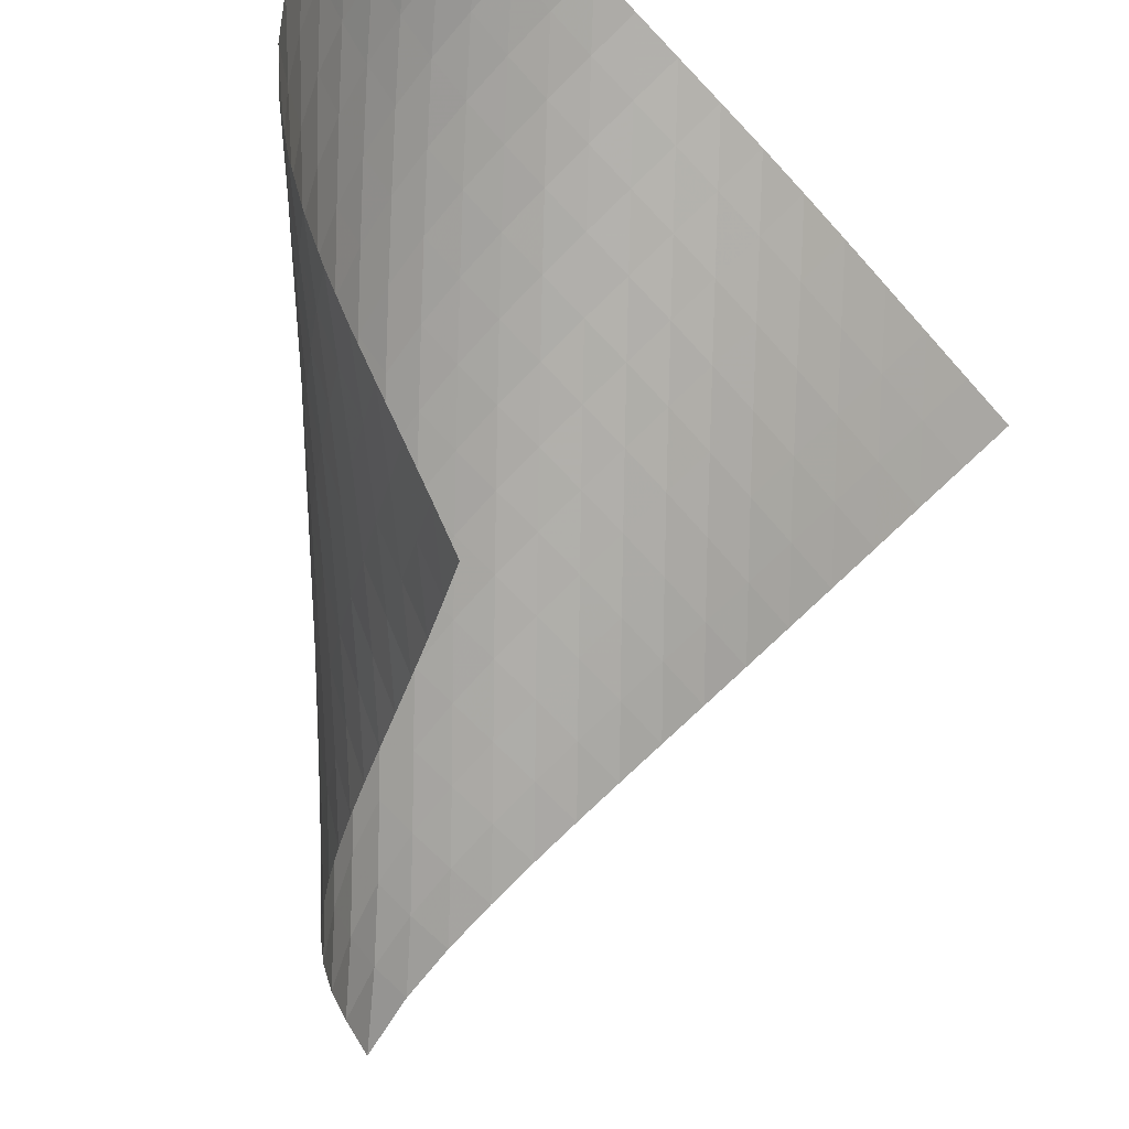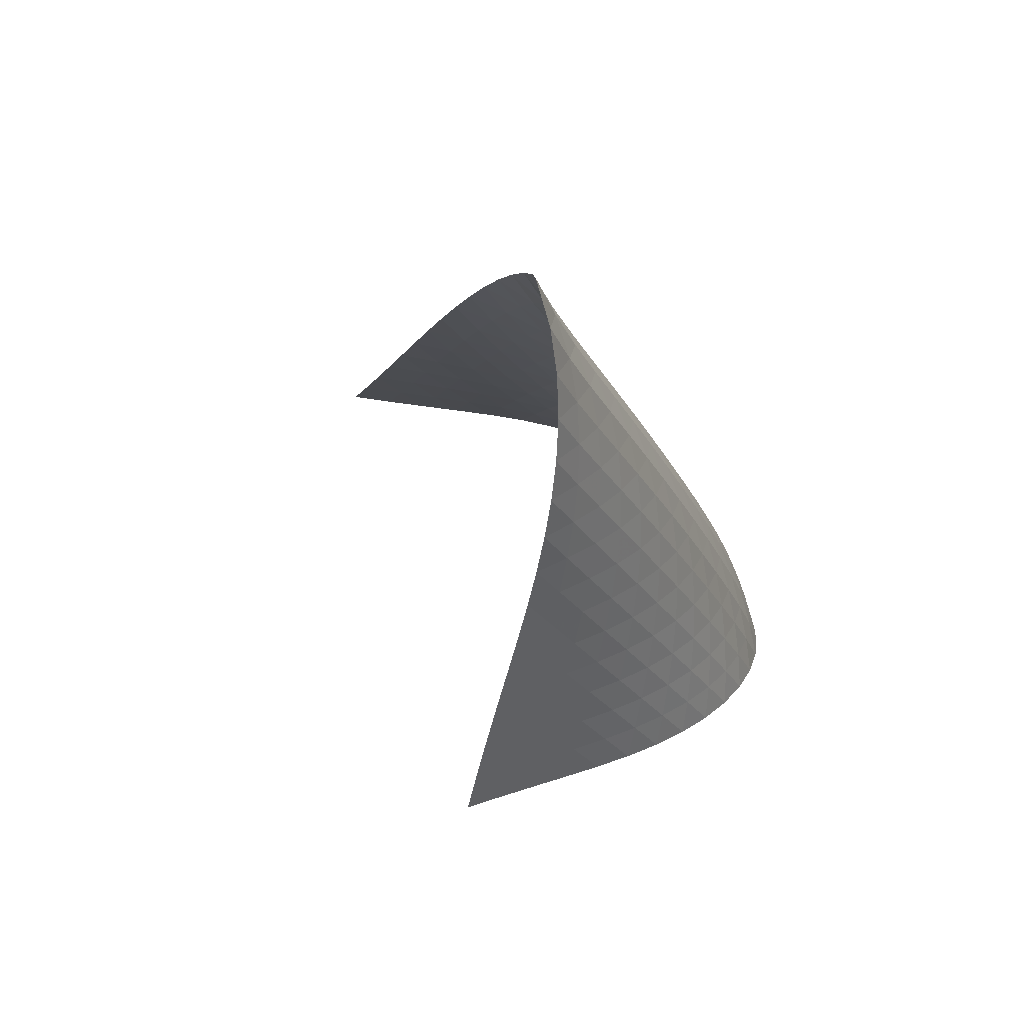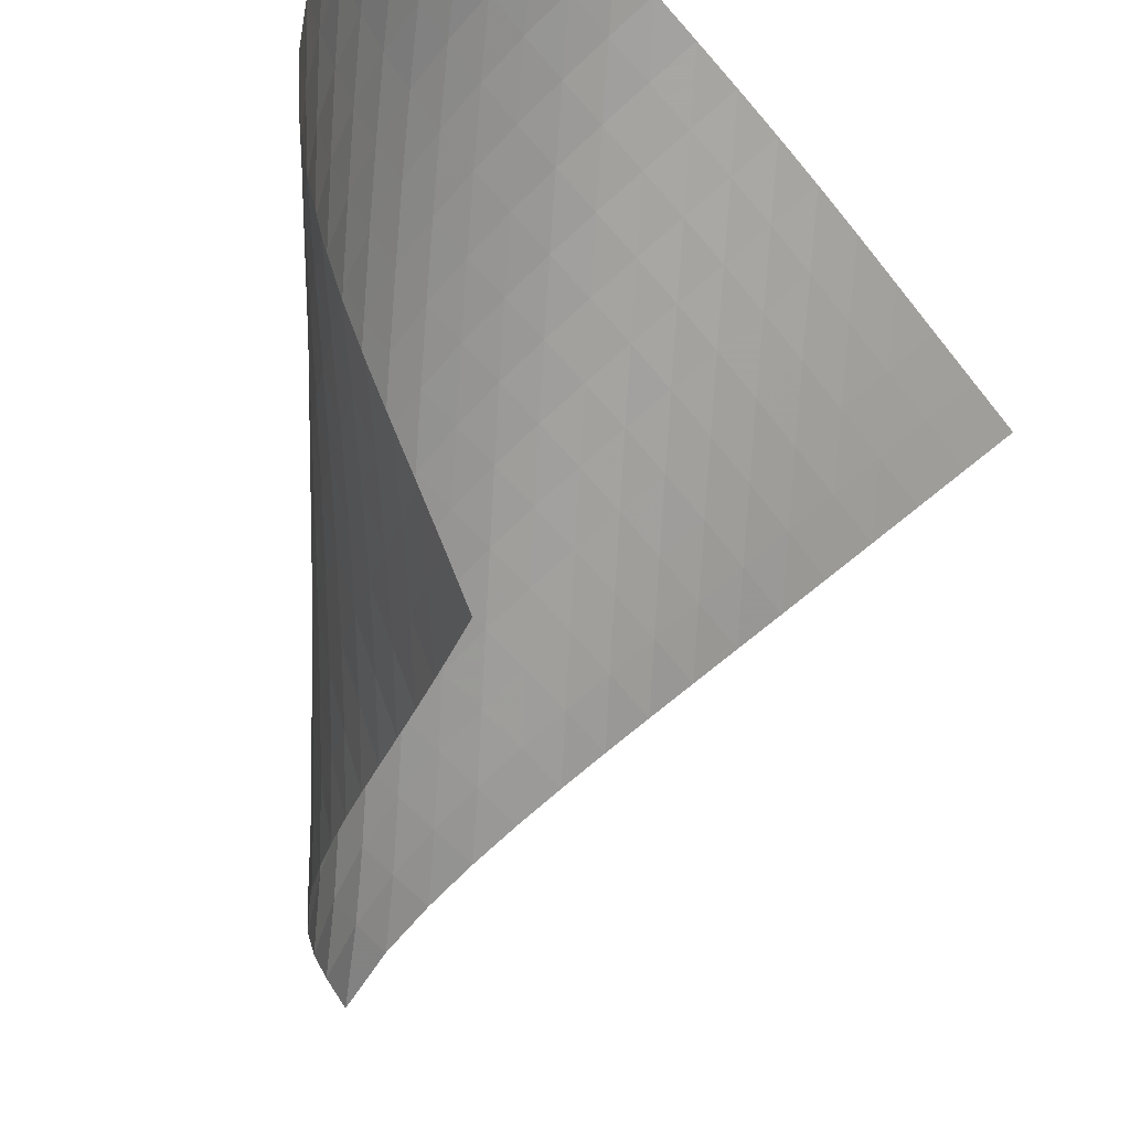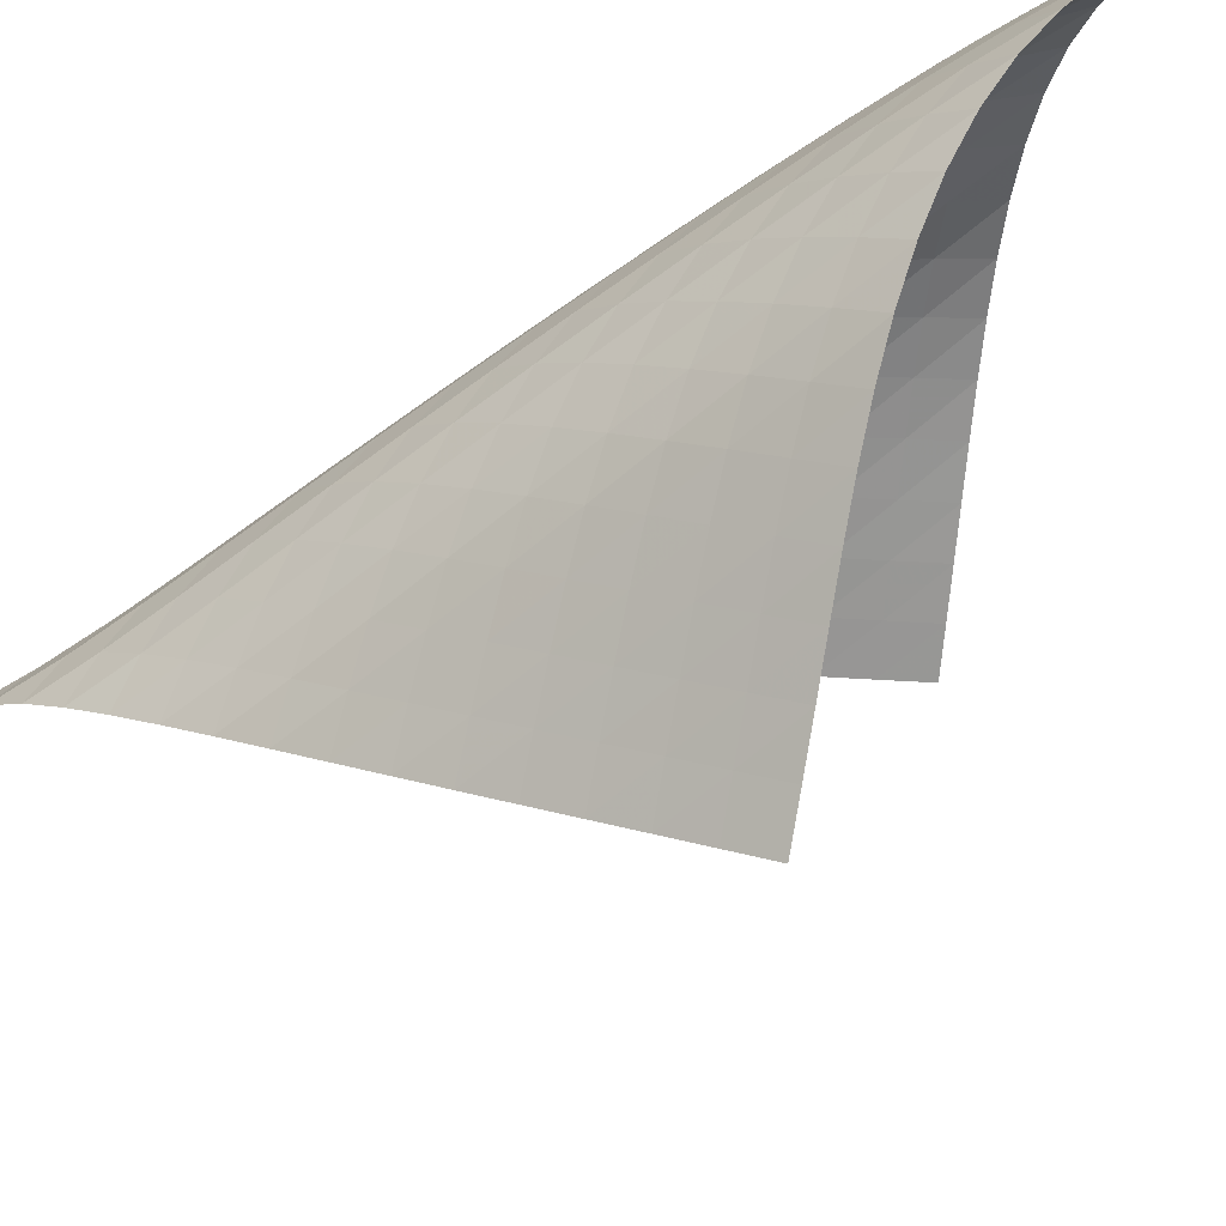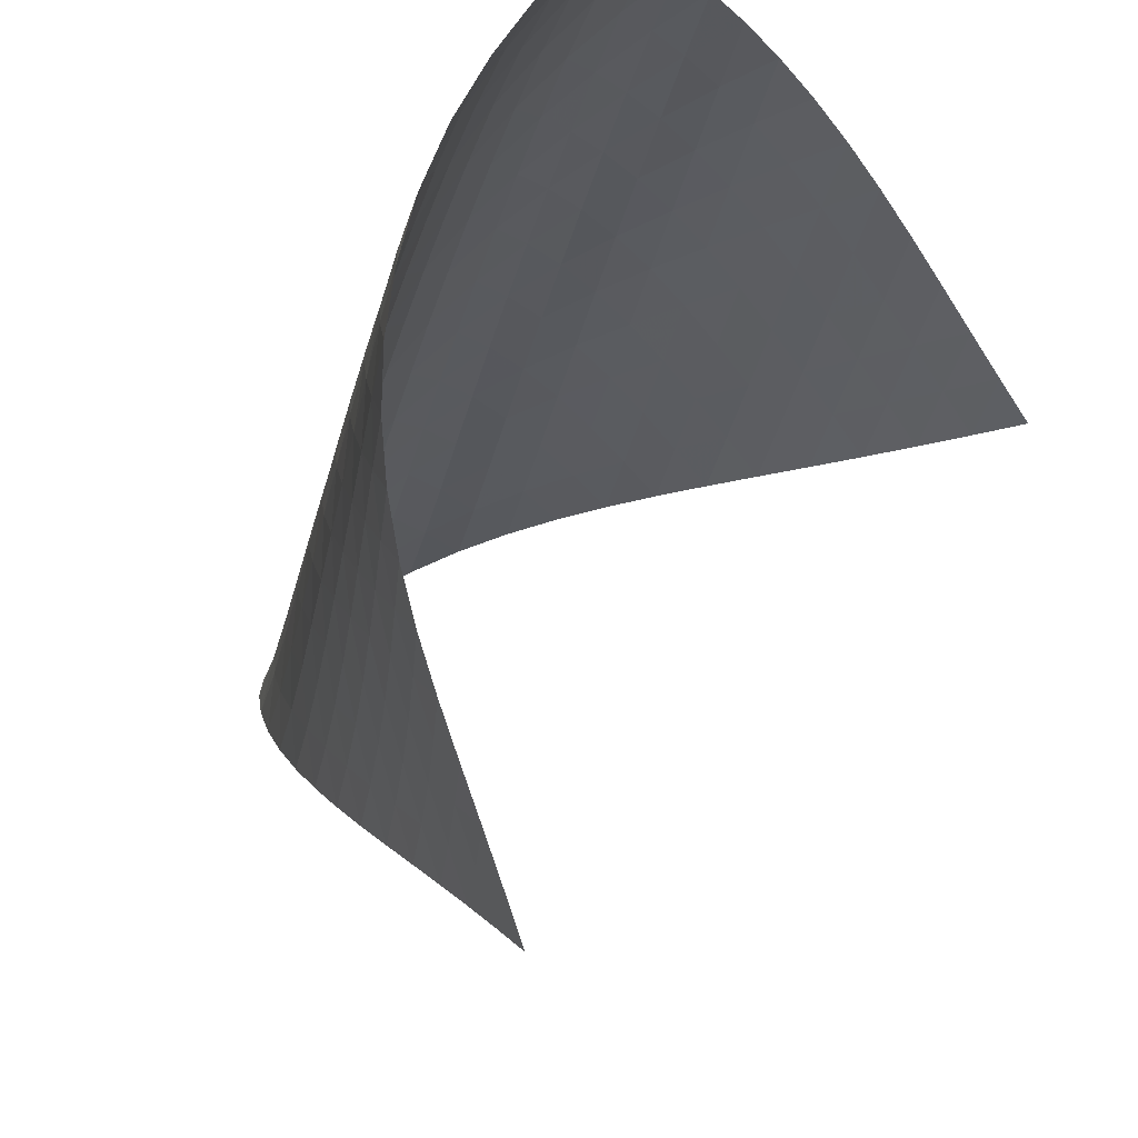
<metadata>
{"format":"obj","ext":"obj","renderer":"f3d","projection":"perspective","resolution":1024,"background":"white","views":[{"elev":-60.3,"azim":-16.8,"up":"+Z"},{"elev":62.3,"azim":-150.1,"up":"+Y"},{"elev":-54.2,"azim":-19.3,"up":"+Z"},{"elev":-37.0,"azim":-70.7,"up":"+Z"},{"elev":-14.1,"azim":-28.5,"up":"+Z"}]}
</metadata>
<code>
v -6.505 -0.04877 6.505
v -0.6376 -11.72 8.27
v -8.27 -11.72 0.6376
v -10.72 -17.93 10.72
v -8.252 -10.94 1.016
v -8.24 -10.16 1.391
v -8.237 -9.371 1.762
v -8.239 -8.582 2.132
v -8.244 -7.793 2.502
v -8.246 -7.003 2.875
v -8.237 -6.215 3.255
v -8.209 -5.429 3.643
v -8.153 -4.648 4.043
v -8.059 -3.871 4.454
v -7.914 -3.103 4.877
v -7.704 -2.344 5.308
v -7.414 -1.595 5.739
v -7.024 -0.847 6.153
v -6.153 -0.847 7.024
v -5.739 -1.595 7.414
v -5.308 -2.344 7.704
v -4.877 -3.103 7.914
v -4.454 -3.871 8.059
v -4.043 -4.648 8.153
v -3.643 -5.429 8.209
v -3.255 -6.215 8.237
v -2.875 -7.003 8.246
v -2.502 -7.793 8.244
v -2.132 -8.582 8.239
v -1.762 -9.371 8.237
v -1.391 -10.16 8.24
v -1.016 -10.94 8.252
v -1.31 -12.04 8.717
v -1.978 -12.35 9.17
v -2.645 -12.66 9.627
v -3.315 -12.98 10.08
v -3.996 -13.29 10.51
v -4.694 -13.63 10.9
v -5.412 -13.97 11.24
v -6.147 -14.35 11.49
v -6.89 -14.75 11.67
v -7.627 -15.19 11.74
v -8.34 -15.67 11.71
v -9.014 -16.19 11.58
v -9.635 -16.75 11.36
v -10.2 -17.33 11.07
v -11.07 -17.33 10.2
v -11.36 -16.75 9.635
v -11.58 -16.19 9.014
v -11.71 -15.67 8.34
v -11.74 -15.19 7.627
v -11.67 -14.75 6.89
v -11.49 -14.35 6.147
v -11.24 -13.97 5.412
v -10.9 -13.63 4.694
v -10.51 -13.29 3.996
v -10.08 -12.98 3.315
v -9.627 -12.66 2.645
v -9.17 -12.35 1.978
v -8.717 -12.04 1.31
v -6.788 -1.428 6.788
v -7.304 -2.091 6.448
v -7.709 -2.79 6.052
v -8.014 -3.515 5.633
v -8.238 -4.259 5.208
v -8.397 -5.017 4.788
v -8.504 -5.786 4.376
v -8.573 -6.561 3.974
v -8.615 -7.341 3.583
v -8.639 -8.123 3.198
v -8.654 -8.907 2.819
v -8.666 -9.691 2.443
v -8.679 -10.47 2.067
v -8.696 -11.26 1.689
v -6.448 -2.091 7.304
v -7.087 -2.658 7.087
v -7.618 -3.287 6.763
v -8.037 -3.963 6.378
v -8.355 -4.672 5.963
v -8.59 -5.406 5.539
v -8.76 -6.155 5.117
v -8.879 -6.916 4.703
v -8.961 -7.685 4.298
v -9.017 -8.459 3.902
v -9.057 -9.236 3.512
v -9.088 -10.01 3.127
v -9.116 -10.79 2.743
v -9.144 -11.57 2.361
v -6.052 -2.79 7.709
v -6.763 -3.287 7.618
v -7.404 -3.845 7.404
v -7.943 -4.461 7.087
v -8.373 -5.124 6.706
v -8.704 -5.823 6.292
v -8.953 -6.546 5.868
v -9.136 -7.288 5.444
v -9.27 -8.041 5.026
v -9.368 -8.803 4.615
v -9.441 -9.57 4.213
v -9.498 -10.34 3.816
v -9.547 -11.11 3.423
v -9.59 -11.89 3.032
v -5.633 -3.515 8.014
v -6.378 -3.963 8.037
v -7.087 -4.461 7.943
v -7.726 -5.016 7.726
v -8.268 -5.626 7.411
v -8.707 -6.281 7.032
v -9.052 -6.97 6.62
v -9.317 -7.685 6.194
v -9.517 -8.417 5.767
v -9.67 -9.163 5.344
v -9.787 -9.917 4.927
v -9.88 -10.68 4.517
v -9.958 -11.44 4.111
v -10.02 -12.21 3.711
v -5.208 -4.259 8.238
v -5.963 -4.672 8.355
v -6.706 -5.124 8.373
v -7.411 -5.626 8.268
v -8.045 -6.182 8.045
v -8.589 -6.788 7.731
v -9.037 -7.436 7.355
v -9.396 -8.117 6.944
v -9.678 -8.822 6.518
v -9.898 -9.546 6.087
v -10.07 -10.28 5.659
v -10.21 -11.03 5.235
v -10.33 -11.78 4.816
v -10.43 -12.53 4.403
v -4.788 -5.017 8.397
v -5.539 -5.406 8.59
v -6.292 -5.823 8.704
v -7.032 -6.281 8.707
v -7.731 -6.788 8.589
v -8.361 -7.345 8.361
v -8.906 -7.949 8.046
v -9.361 -8.591 7.672
v -9.734 -9.264 7.264
v -10.03 -9.961 6.837
v -10.28 -10.67 6.404
v -10.48 -11.4 5.97
v -10.64 -12.13 5.54
v -10.79 -12.88 5.113
v -4.376 -5.786 8.504
v -5.117 -6.155 8.76
v -5.868 -6.546 8.953
v -6.62 -6.97 9.052
v -7.355 -7.436 9.037
v -8.046 -7.949 8.906
v -8.671 -8.508 8.671
v -9.217 -9.11 8.356
v -9.679 -9.747 7.984
v -10.07 -10.41 7.578
v -10.39 -11.1 7.151
v -10.65 -11.8 6.717
v -10.88 -12.52 6.279
v -11.08 -13.24 5.843
v -3.974 -6.561 8.573
v -4.703 -6.916 8.879
v -5.444 -7.288 9.136
v -6.194 -7.685 9.317
v -6.944 -8.117 9.396
v -7.672 -8.591 9.361
v -8.356 -9.11 9.217
v -8.976 -9.672 8.976
v -9.521 -10.27 8.66
v -9.991 -10.9 8.29
v -10.39 -11.56 7.886
v -10.73 -12.24 7.461
v -11.03 -12.93 7.026
v -11.28 -13.63 6.586
v -3.583 -7.341 8.615
v -4.298 -7.685 8.961
v -5.026 -8.041 9.27
v -5.767 -8.417 9.517
v -6.518 -8.822 9.678
v -7.264 -9.264 9.734
v -7.984 -9.747 9.679
v -8.66 -10.27 9.521
v -9.274 -10.84 9.274
v -9.819 -11.44 8.956
v -10.29 -12.06 8.588
v -10.71 -12.71 8.187
v -11.07 -13.38 7.765
v -11.39 -14.06 7.331
v -3.198 -8.123 8.639
v -3.902 -8.459 9.017
v -4.615 -8.803 9.368
v -5.344 -9.163 9.67
v -6.087 -9.546 9.898
v -6.837 -9.961 10.03
v -7.578 -10.41 10.07
v -8.29 -10.9 9.991
v -8.956 -11.44 9.819
v -9.564 -12 9.564
v -10.11 -12.6 9.244
v -10.59 -13.23 8.878
v -11.02 -13.87 8.48
v -11.4 -14.52 8.061
v -2.819 -8.907 8.654
v -3.512 -9.236 9.057
v -4.213 -9.57 9.441
v -4.927 -9.917 9.787
v -5.659 -10.28 10.07
v -6.404 -10.67 10.28
v -7.151 -11.1 10.39
v -7.886 -11.56 10.39
v -8.588 -12.06 10.29
v -9.244 -12.6 10.11
v -9.844 -13.17 9.844
v -10.39 -13.77 9.521
v -10.87 -14.39 9.156
v -11.32 -15.03 8.76
v -2.443 -9.691 8.666
v -3.127 -10.01 9.088
v -3.816 -10.34 9.498
v -4.517 -10.68 9.88
v -5.235 -11.03 10.21
v -5.97 -11.4 10.48
v -6.717 -11.8 10.65
v -7.461 -12.24 10.73
v -8.187 -12.71 10.71
v -8.878 -13.23 10.59
v -9.521 -13.77 10.39
v -10.11 -14.35 10.11
v -10.65 -14.95 9.781
v -11.13 -15.56 9.413
v -2.067 -10.47 8.679
v -2.743 -10.79 9.116
v -3.423 -11.11 9.547
v -4.111 -11.44 9.958
v -4.816 -11.78 10.33
v -5.54 -12.13 10.64
v -6.279 -12.52 10.88
v -7.026 -12.93 11.03
v -7.765 -13.38 11.07
v -8.48 -13.87 11.02
v -9.156 -14.39 10.87
v -9.781 -14.95 10.65
v -10.35 -15.53 10.35
v -10.88 -16.13 10.01
v -1.689 -11.26 8.696
v -2.361 -11.57 9.144
v -3.032 -11.89 9.59
v -3.711 -12.21 10.02
v -4.403 -12.53 10.43
v -5.113 -12.88 10.79
v -5.843 -13.24 11.08
v -6.586 -13.63 11.28
v -7.331 -14.06 11.39
v -8.061 -14.52 11.4
v -8.76 -15.03 11.32
v -9.413 -15.56 11.13
v -10.01 -16.13 10.88
v -10.56 -16.73 10.56
f 256 46 4
f 256 4 47
f 5 74 60
f 5 60 3
f 74 88 59
f 74 59 60
f 88 102 58
f 88 58 59
f 102 116 57
f 102 57 58
f 116 130 56
f 116 56 57
f 130 144 55
f 130 55 56
f 144 158 54
f 144 54 55
f 158 172 53
f 158 53 54
f 172 186 52
f 172 52 53
f 186 200 51
f 186 51 52
f 200 214 50
f 200 50 51
f 214 228 49
f 214 49 50
f 228 242 48
f 228 48 49
f 242 256 47
f 242 47 48
f 1 19 61
f 1 61 18
f 18 61 62
f 18 62 17
f 17 62 63
f 17 63 16
f 16 63 64
f 16 64 15
f 15 64 65
f 15 65 14
f 14 65 66
f 14 66 13
f 13 66 67
f 13 67 12
f 12 67 68
f 12 68 11
f 11 68 69
f 11 69 10
f 10 69 70
f 10 70 9
f 9 70 71
f 9 71 8
f 8 71 72
f 8 72 7
f 7 72 73
f 7 73 6
f 6 73 74
f 6 74 5
f 19 20 75
f 19 75 61
f 61 75 76
f 61 76 62
f 62 76 77
f 62 77 63
f 63 77 78
f 63 78 64
f 64 78 79
f 64 79 65
f 65 79 80
f 65 80 66
f 66 80 81
f 66 81 67
f 67 81 82
f 67 82 68
f 68 82 83
f 68 83 69
f 69 83 84
f 69 84 70
f 70 84 85
f 70 85 71
f 71 85 86
f 71 86 72
f 72 86 87
f 72 87 73
f 73 87 88
f 73 88 74
f 20 21 89
f 20 89 75
f 75 89 90
f 75 90 76
f 76 90 91
f 76 91 77
f 77 91 92
f 77 92 78
f 78 92 93
f 78 93 79
f 79 93 94
f 79 94 80
f 80 94 95
f 80 95 81
f 81 95 96
f 81 96 82
f 82 96 97
f 82 97 83
f 83 97 98
f 83 98 84
f 84 98 99
f 84 99 85
f 85 99 100
f 85 100 86
f 86 100 101
f 86 101 87
f 87 101 102
f 87 102 88
f 21 22 103
f 21 103 89
f 89 103 104
f 89 104 90
f 90 104 105
f 90 105 91
f 91 105 106
f 91 106 92
f 92 106 107
f 92 107 93
f 93 107 108
f 93 108 94
f 94 108 109
f 94 109 95
f 95 109 110
f 95 110 96
f 96 110 111
f 96 111 97
f 97 111 112
f 97 112 98
f 98 112 113
f 98 113 99
f 99 113 114
f 99 114 100
f 100 114 115
f 100 115 101
f 101 115 116
f 101 116 102
f 22 23 117
f 22 117 103
f 103 117 118
f 103 118 104
f 104 118 119
f 104 119 105
f 105 119 120
f 105 120 106
f 106 120 121
f 106 121 107
f 107 121 122
f 107 122 108
f 108 122 123
f 108 123 109
f 109 123 124
f 109 124 110
f 110 124 125
f 110 125 111
f 111 125 126
f 111 126 112
f 112 126 127
f 112 127 113
f 113 127 128
f 113 128 114
f 114 128 129
f 114 129 115
f 115 129 130
f 115 130 116
f 23 24 131
f 23 131 117
f 117 131 132
f 117 132 118
f 118 132 133
f 118 133 119
f 119 133 134
f 119 134 120
f 120 134 135
f 120 135 121
f 121 135 136
f 121 136 122
f 122 136 137
f 122 137 123
f 123 137 138
f 123 138 124
f 124 138 139
f 124 139 125
f 125 139 140
f 125 140 126
f 126 140 141
f 126 141 127
f 127 141 142
f 127 142 128
f 128 142 143
f 128 143 129
f 129 143 144
f 129 144 130
f 24 25 145
f 24 145 131
f 131 145 146
f 131 146 132
f 132 146 147
f 132 147 133
f 133 147 148
f 133 148 134
f 134 148 149
f 134 149 135
f 135 149 150
f 135 150 136
f 136 150 151
f 136 151 137
f 137 151 152
f 137 152 138
f 138 152 153
f 138 153 139
f 139 153 154
f 139 154 140
f 140 154 155
f 140 155 141
f 141 155 156
f 141 156 142
f 142 156 157
f 142 157 143
f 143 157 158
f 143 158 144
f 25 26 159
f 25 159 145
f 145 159 160
f 145 160 146
f 146 160 161
f 146 161 147
f 147 161 162
f 147 162 148
f 148 162 163
f 148 163 149
f 149 163 164
f 149 164 150
f 150 164 165
f 150 165 151
f 151 165 166
f 151 166 152
f 152 166 167
f 152 167 153
f 153 167 168
f 153 168 154
f 154 168 169
f 154 169 155
f 155 169 170
f 155 170 156
f 156 170 171
f 156 171 157
f 157 171 172
f 157 172 158
f 26 27 173
f 26 173 159
f 159 173 174
f 159 174 160
f 160 174 175
f 160 175 161
f 161 175 176
f 161 176 162
f 162 176 177
f 162 177 163
f 163 177 178
f 163 178 164
f 164 178 179
f 164 179 165
f 165 179 180
f 165 180 166
f 166 180 181
f 166 181 167
f 167 181 182
f 167 182 168
f 168 182 183
f 168 183 169
f 169 183 184
f 169 184 170
f 170 184 185
f 170 185 171
f 171 185 186
f 171 186 172
f 27 28 187
f 27 187 173
f 173 187 188
f 173 188 174
f 174 188 189
f 174 189 175
f 175 189 190
f 175 190 176
f 176 190 191
f 176 191 177
f 177 191 192
f 177 192 178
f 178 192 193
f 178 193 179
f 179 193 194
f 179 194 180
f 180 194 195
f 180 195 181
f 181 195 196
f 181 196 182
f 182 196 197
f 182 197 183
f 183 197 198
f 183 198 184
f 184 198 199
f 184 199 185
f 185 199 200
f 185 200 186
f 28 29 201
f 28 201 187
f 187 201 202
f 187 202 188
f 188 202 203
f 188 203 189
f 189 203 204
f 189 204 190
f 190 204 205
f 190 205 191
f 191 205 206
f 191 206 192
f 192 206 207
f 192 207 193
f 193 207 208
f 193 208 194
f 194 208 209
f 194 209 195
f 195 209 210
f 195 210 196
f 196 210 211
f 196 211 197
f 197 211 212
f 197 212 198
f 198 212 213
f 198 213 199
f 199 213 214
f 199 214 200
f 29 30 215
f 29 215 201
f 201 215 216
f 201 216 202
f 202 216 217
f 202 217 203
f 203 217 218
f 203 218 204
f 204 218 219
f 204 219 205
f 205 219 220
f 205 220 206
f 206 220 221
f 206 221 207
f 207 221 222
f 207 222 208
f 208 222 223
f 208 223 209
f 209 223 224
f 209 224 210
f 210 224 225
f 210 225 211
f 211 225 226
f 211 226 212
f 212 226 227
f 212 227 213
f 213 227 228
f 213 228 214
f 30 31 229
f 30 229 215
f 215 229 230
f 215 230 216
f 216 230 231
f 216 231 217
f 217 231 232
f 217 232 218
f 218 232 233
f 218 233 219
f 219 233 234
f 219 234 220
f 220 234 235
f 220 235 221
f 221 235 236
f 221 236 222
f 222 236 237
f 222 237 223
f 223 237 238
f 223 238 224
f 224 238 239
f 224 239 225
f 225 239 240
f 225 240 226
f 226 240 241
f 226 241 227
f 227 241 242
f 227 242 228
f 31 32 243
f 31 243 229
f 229 243 244
f 229 244 230
f 230 244 245
f 230 245 231
f 231 245 246
f 231 246 232
f 232 246 247
f 232 247 233
f 233 247 248
f 233 248 234
f 234 248 249
f 234 249 235
f 235 249 250
f 235 250 236
f 236 250 251
f 236 251 237
f 237 251 252
f 237 252 238
f 238 252 253
f 238 253 239
f 239 253 254
f 239 254 240
f 240 254 255
f 240 255 241
f 241 255 256
f 241 256 242
f 32 2 33
f 32 33 243
f 243 33 34
f 243 34 244
f 244 34 35
f 244 35 245
f 245 35 36
f 245 36 246
f 246 36 37
f 246 37 247
f 247 37 38
f 247 38 248
f 248 38 39
f 248 39 249
f 249 39 40
f 249 40 250
f 250 40 41
f 250 41 251
f 251 41 42
f 251 42 252
f 252 42 43
f 252 43 253
f 253 43 44
f 253 44 254
f 254 44 45
f 254 45 255
f 255 45 46
f 255 46 256

</code>
